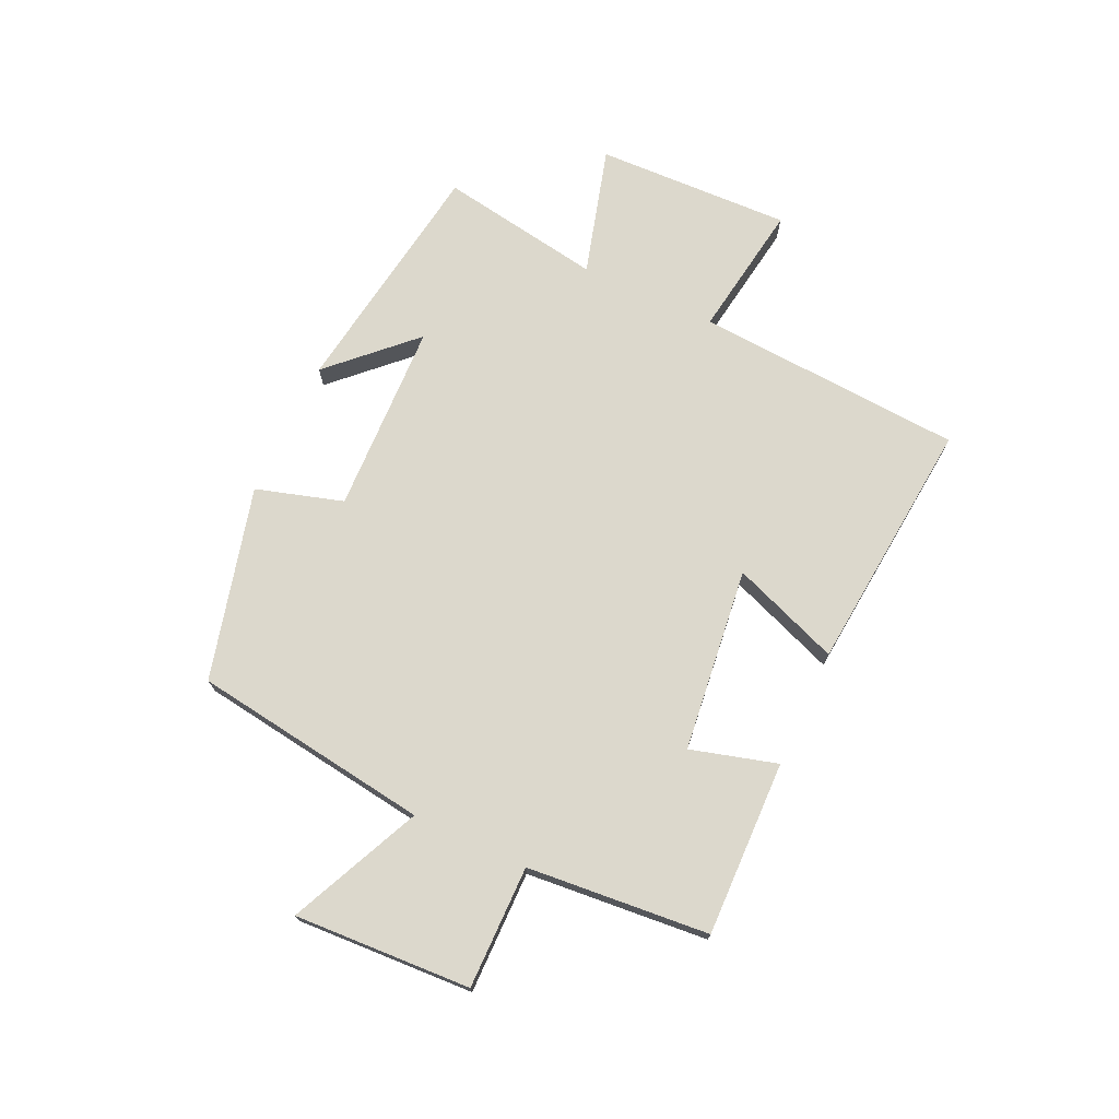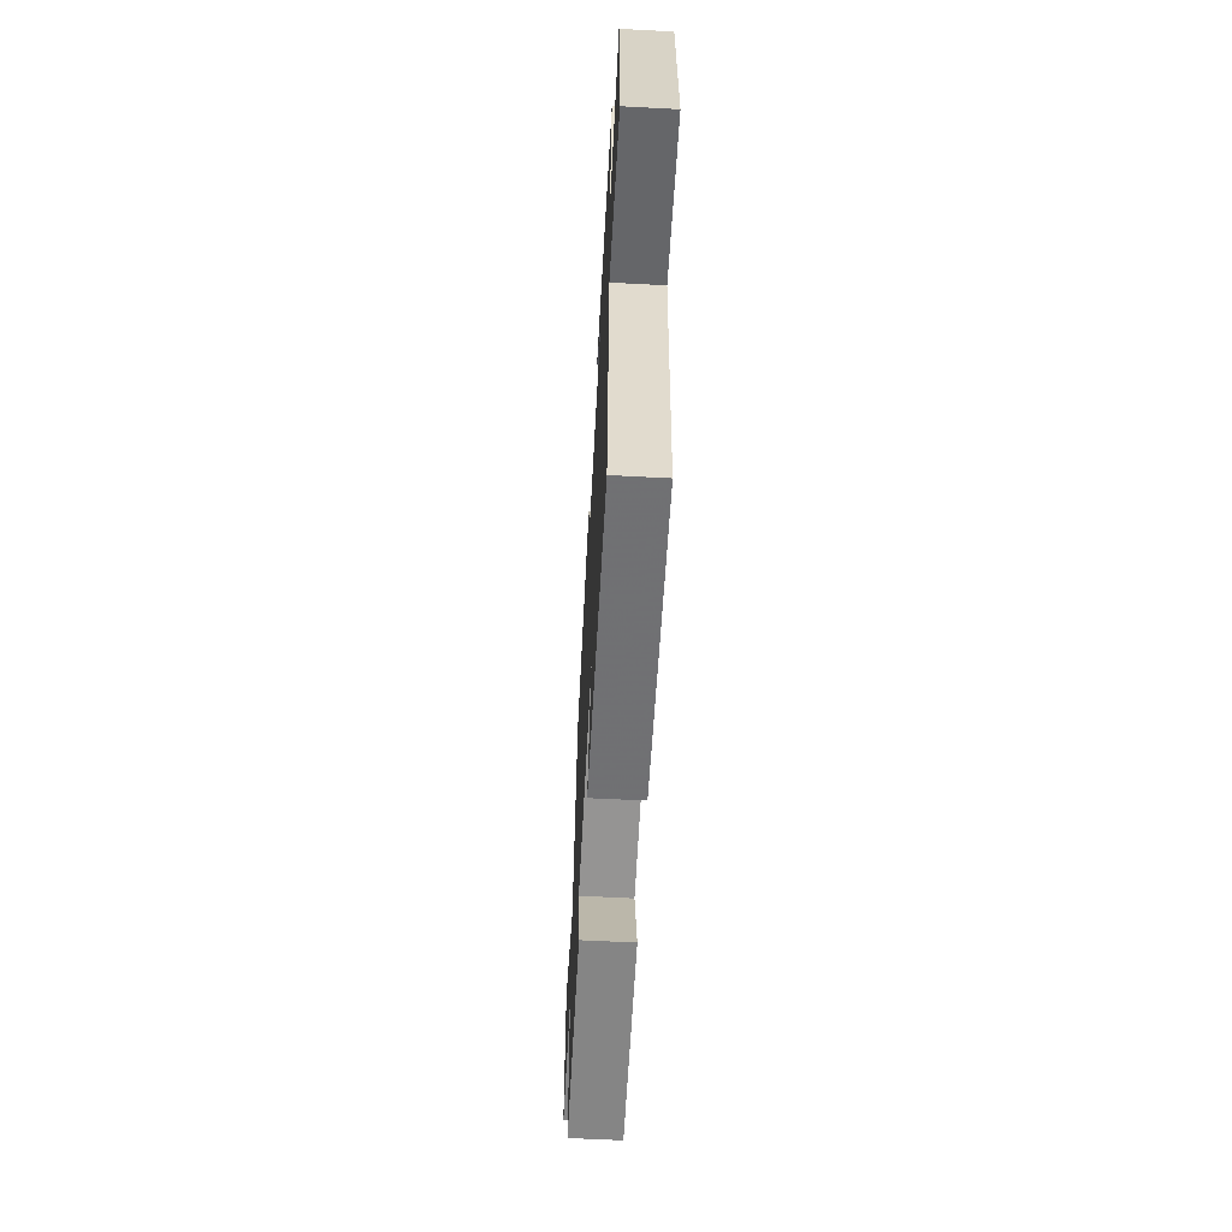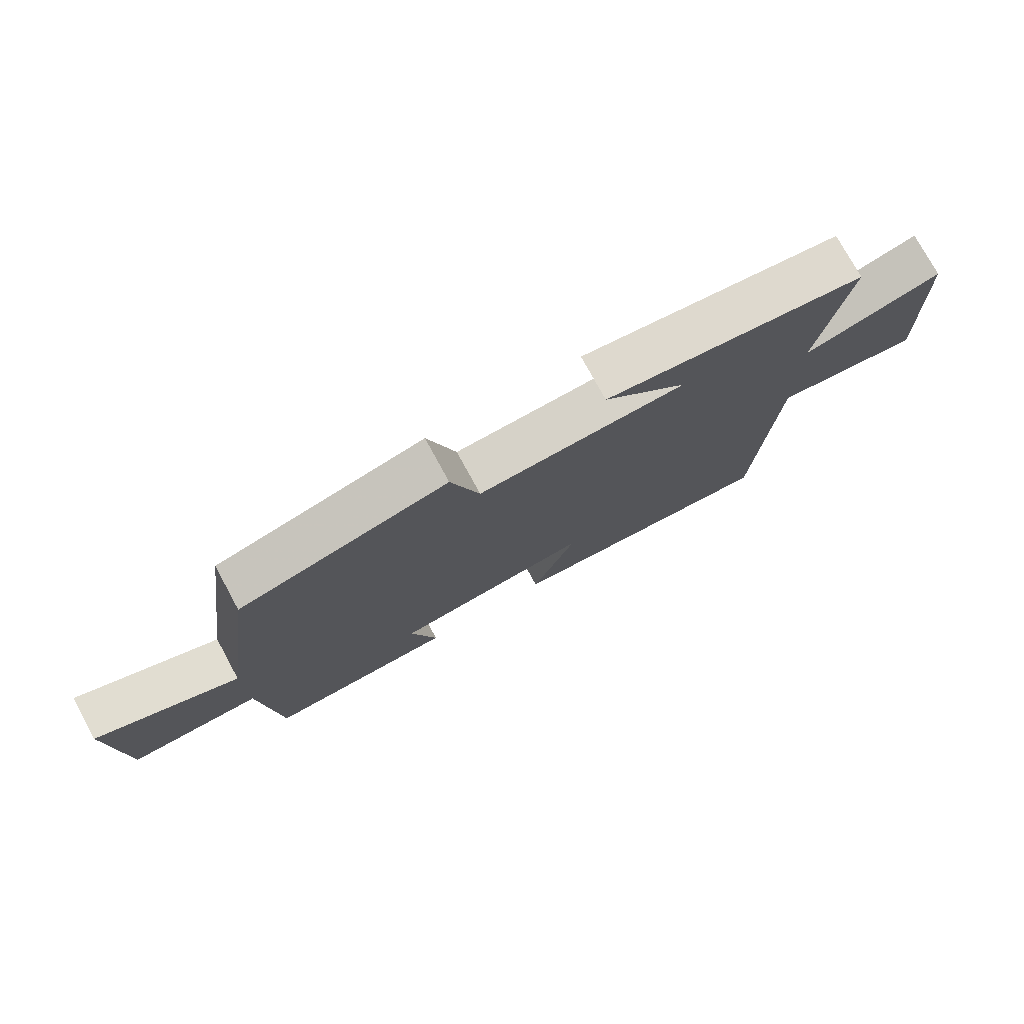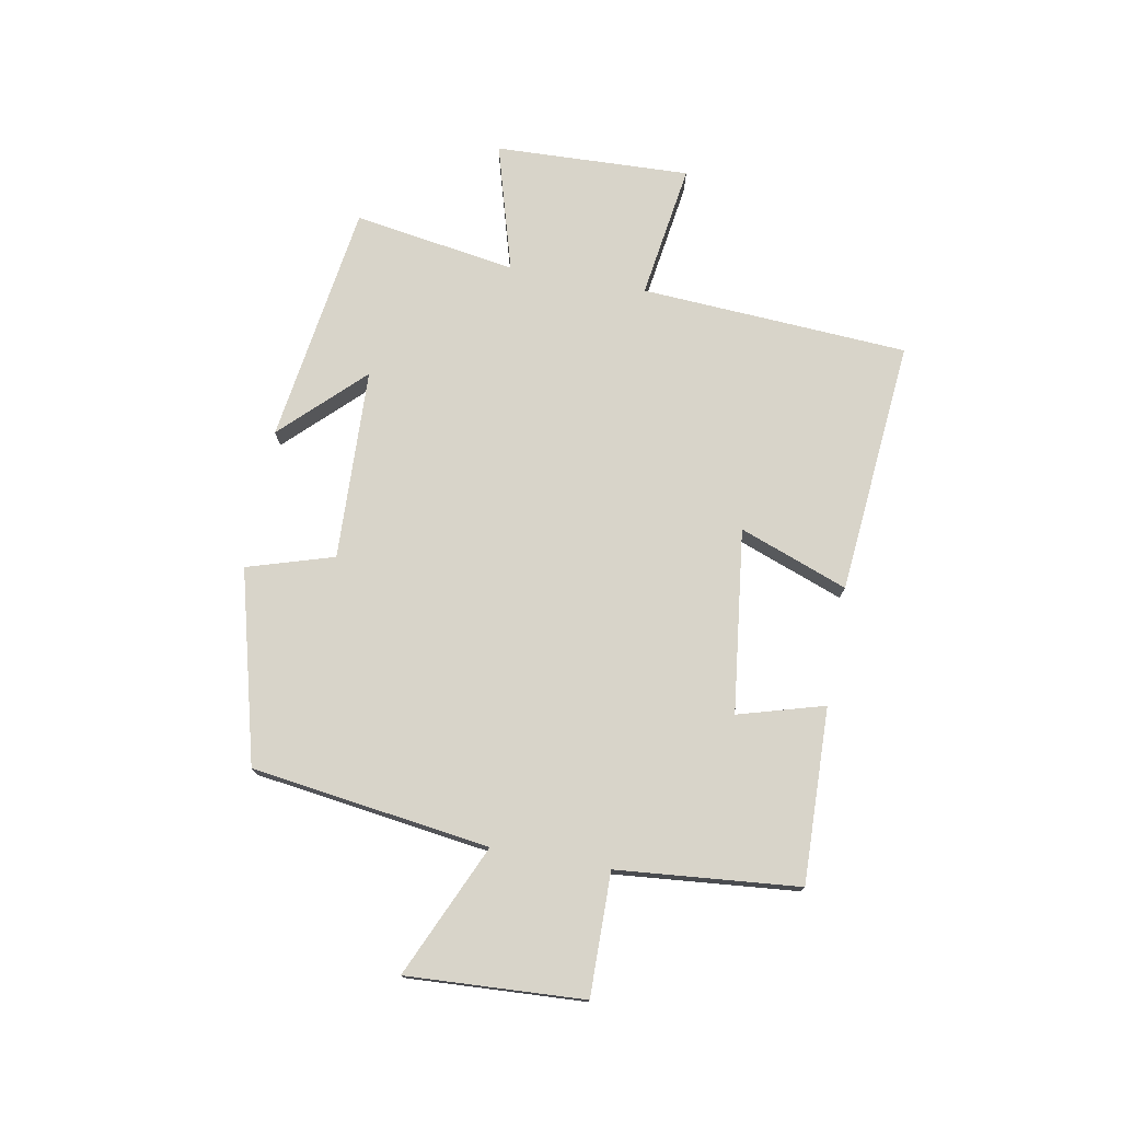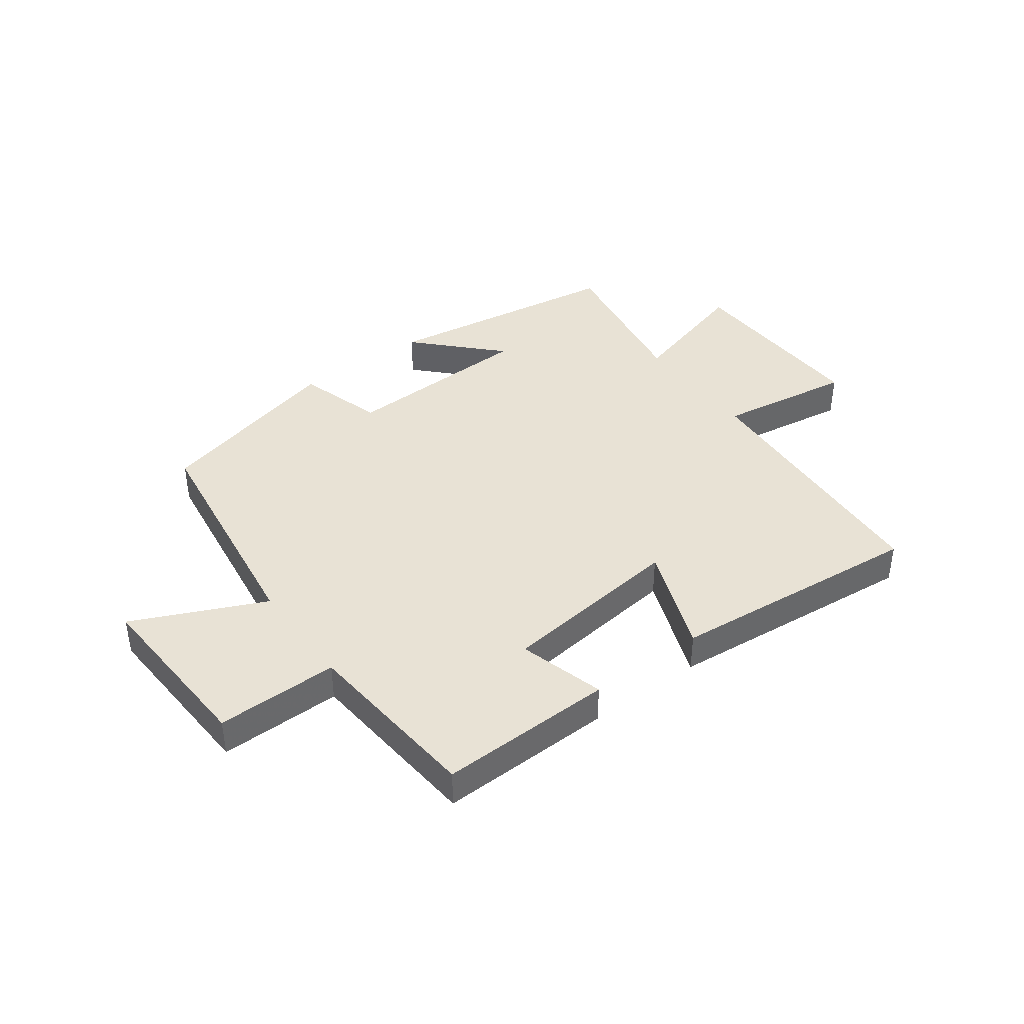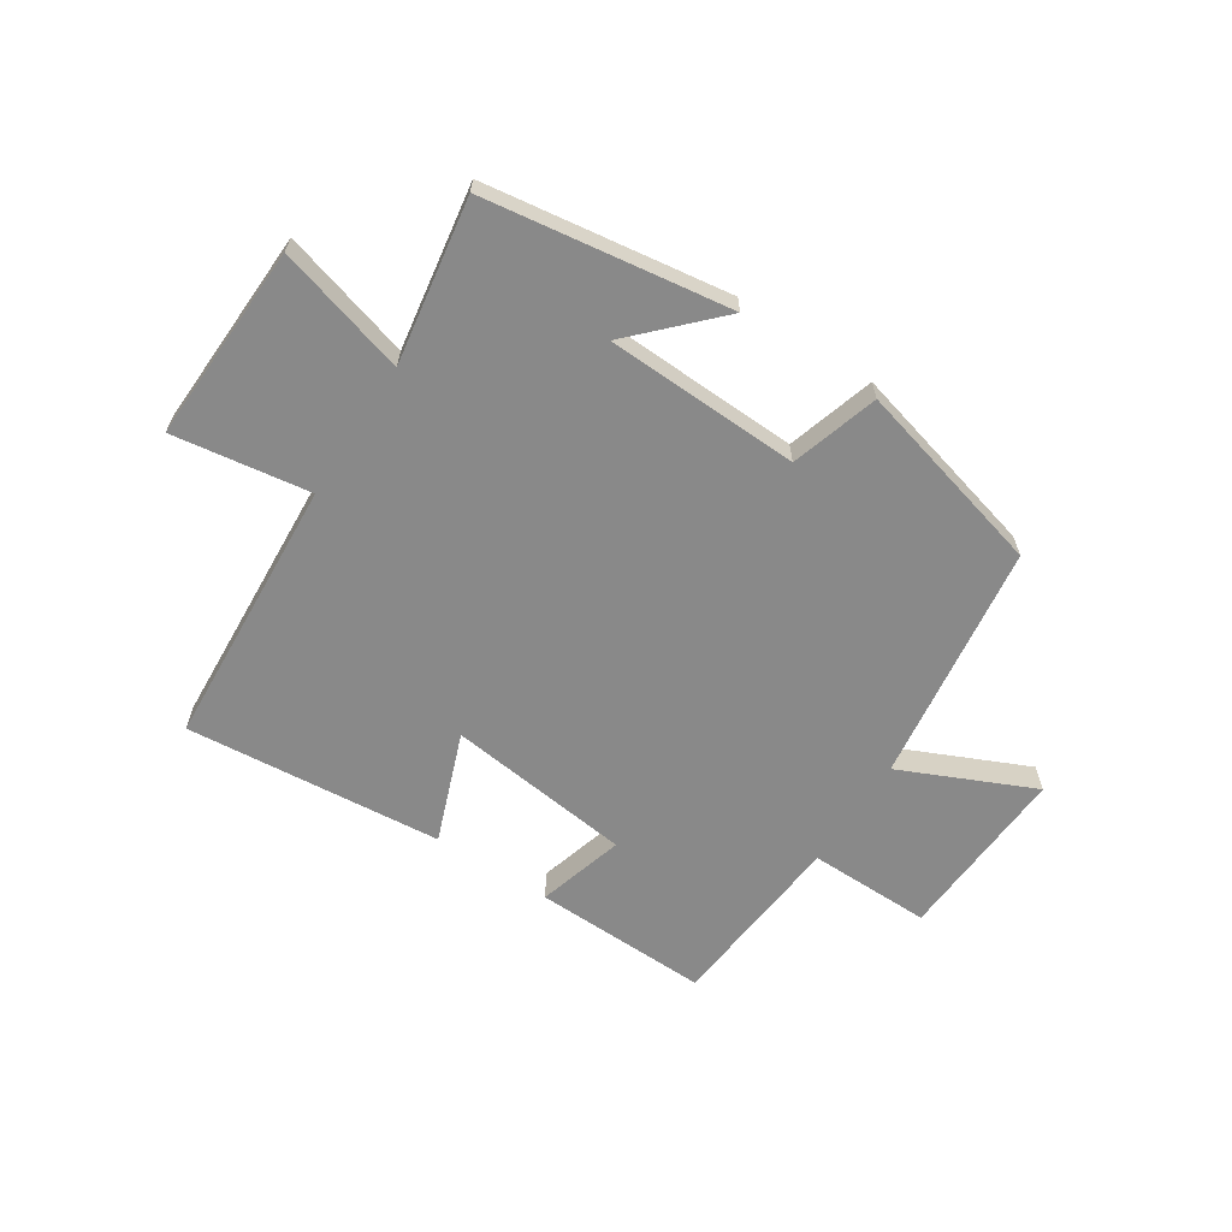
<metadata>
{"format":"obj","ext":"obj","renderer":"f3d","projection":"perspective","resolution":1024,"background":"white","views":[{"elev":72.7,"azim":115.0,"up":"+Y"},{"elev":-60.3,"azim":-93.1,"up":"+Z"},{"elev":76.2,"azim":151.4,"up":"+Z"},{"elev":75.2,"azim":100.3,"up":"+Y"},{"elev":40.7,"azim":143.7,"up":"+Y"},{"elev":-63.2,"azim":-33.1,"up":"+Y"}]}
</metadata>
<code>
v -0.546 0.07 0.439
v -0.13 0.07 0.5
v -0.263 0.07 0.363
v 0.067 0.07 0.351
v 0.112 0.07 0.5
v 0.443 0.07 0.414
v 0.5 0.07 0.005
v 0.726 0.07 0.107
v 0.71 0.07 -0.197
v 0.5 0.07 -0.195
v 0.472 0.07 -0.508
v 0.171 0.07 -0.5
v 0.213 0.07 -0.352
v -0.103 0.07 -0.314
v -0.033 0.07 -0.5
v -0.471 0.07 -0.54
v -0.5 0.07 -0.079
v -0.733 0.07 -0.114
v -0.721 0.07 0.222
v -0.5 0.07 0.159
v -0.546 0 0.439
v -0.13 0 0.5
v -0.263 0 0.363
v 0.067 0 0.351
v 0.112 0 0.5
v 0.443 0 0.414
v 0.5 0 0.005
v 0.726 0 0.107
v 0.71 0 -0.197
v 0.5 0 -0.195
v 0.472 0 -0.508
v 0.171 0 -0.5
v 0.213 0 -0.352
v -0.103 0 -0.314
v -0.033 0 -0.5
v -0.471 0 -0.54
v -0.5 0 -0.079
v -0.733 0 -0.114
v -0.721 0 0.222
v -0.5 0 0.159
f 17 18 19 20
f 15 16 17 20
f 14 15 20 1
f 13 14 1
f 10 11 12 13
f 10 13 1
f 7 8 9 10
f 4 5 6 7
f 3 4 7 10
f 1 2 3
f 1 3 10
f 40 39 38 37
f 40 37 36 35
f 21 40 35 34
f 21 34 33
f 33 32 31 30
f 21 33 30
f 30 29 28 27
f 27 26 25 24
f 30 27 24 23
f 23 22 21
f 30 23 21
f 1 21 22 2
f 2 22 23 3
f 3 23 24 4
f 4 24 25 5
f 5 25 26 6
f 6 26 27 7
f 7 27 28 8
f 8 28 29 9
f 9 29 30 10
f 10 30 31 11
f 11 31 32 12
f 12 32 33 13
f 13 33 34 14
f 14 34 35 15
f 15 35 36 16
f 16 36 37 17
f 17 37 38 18
f 18 38 39 19
f 19 39 40 20
f 20 40 21 1

</code>
